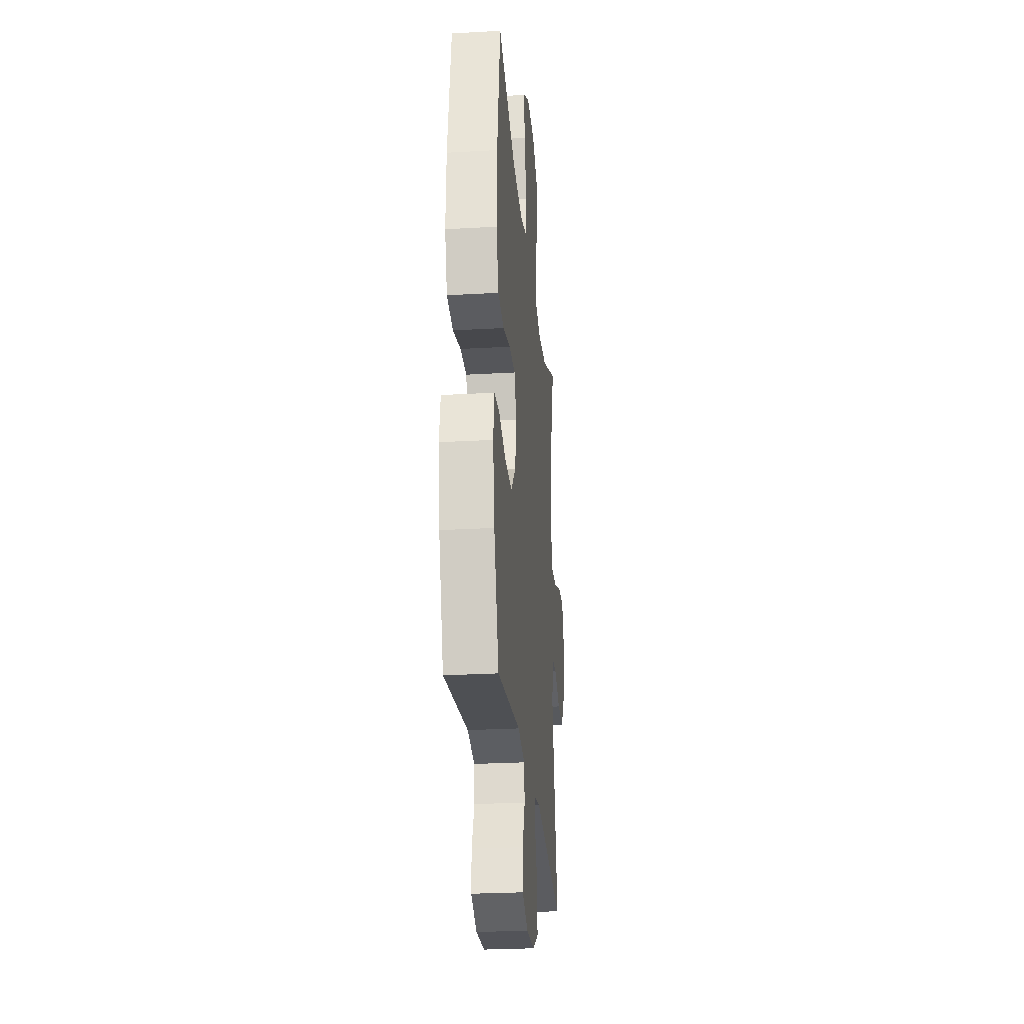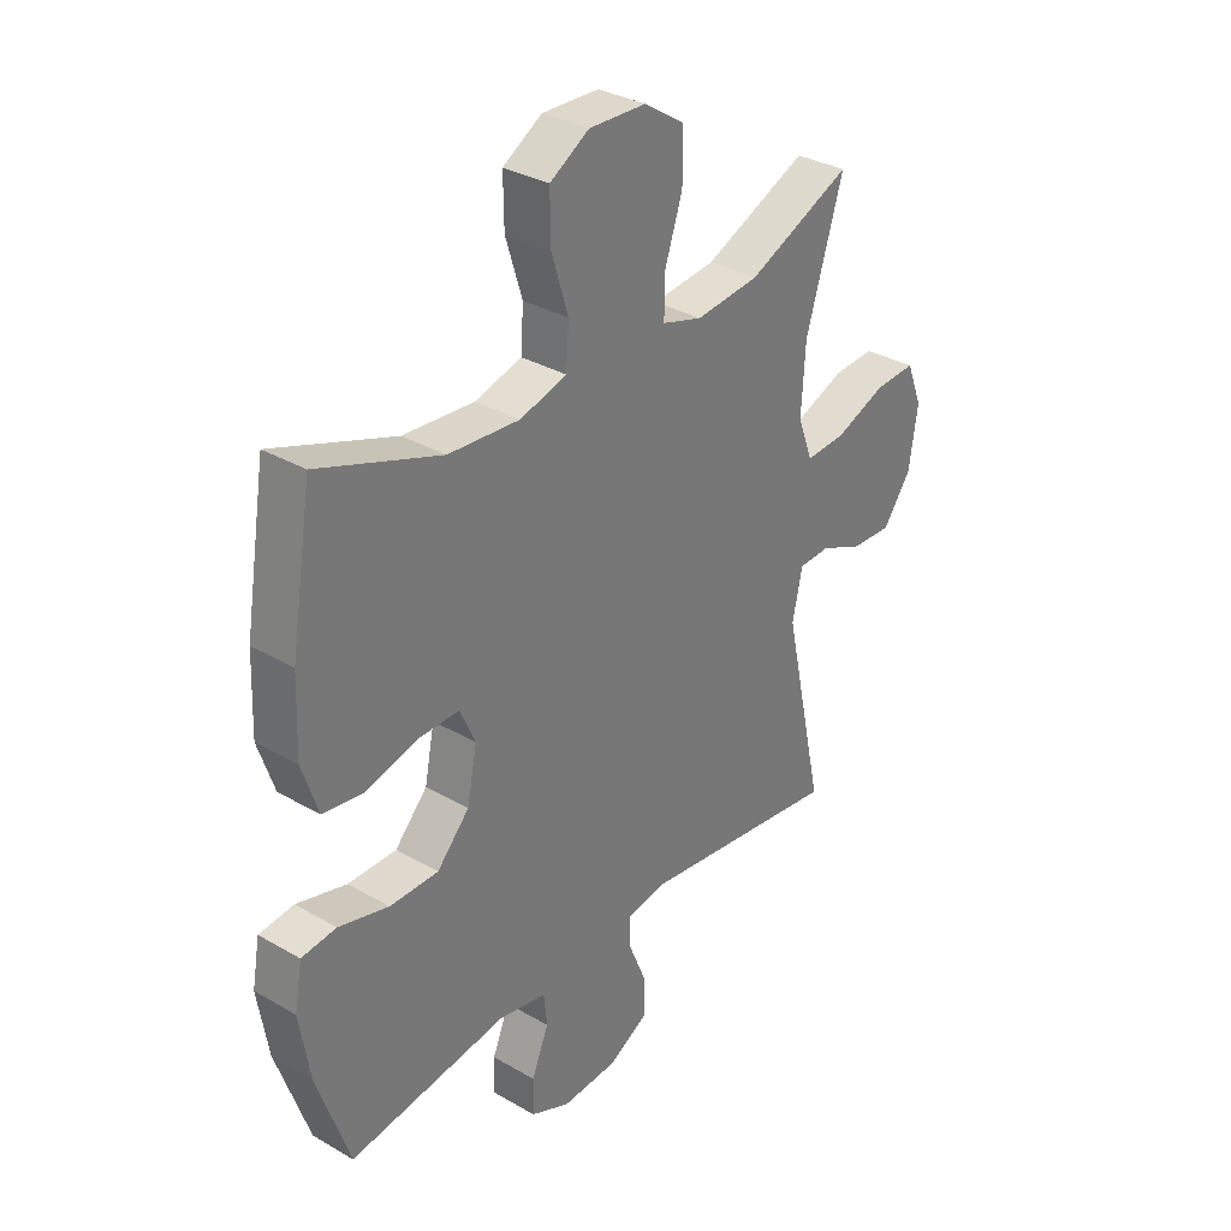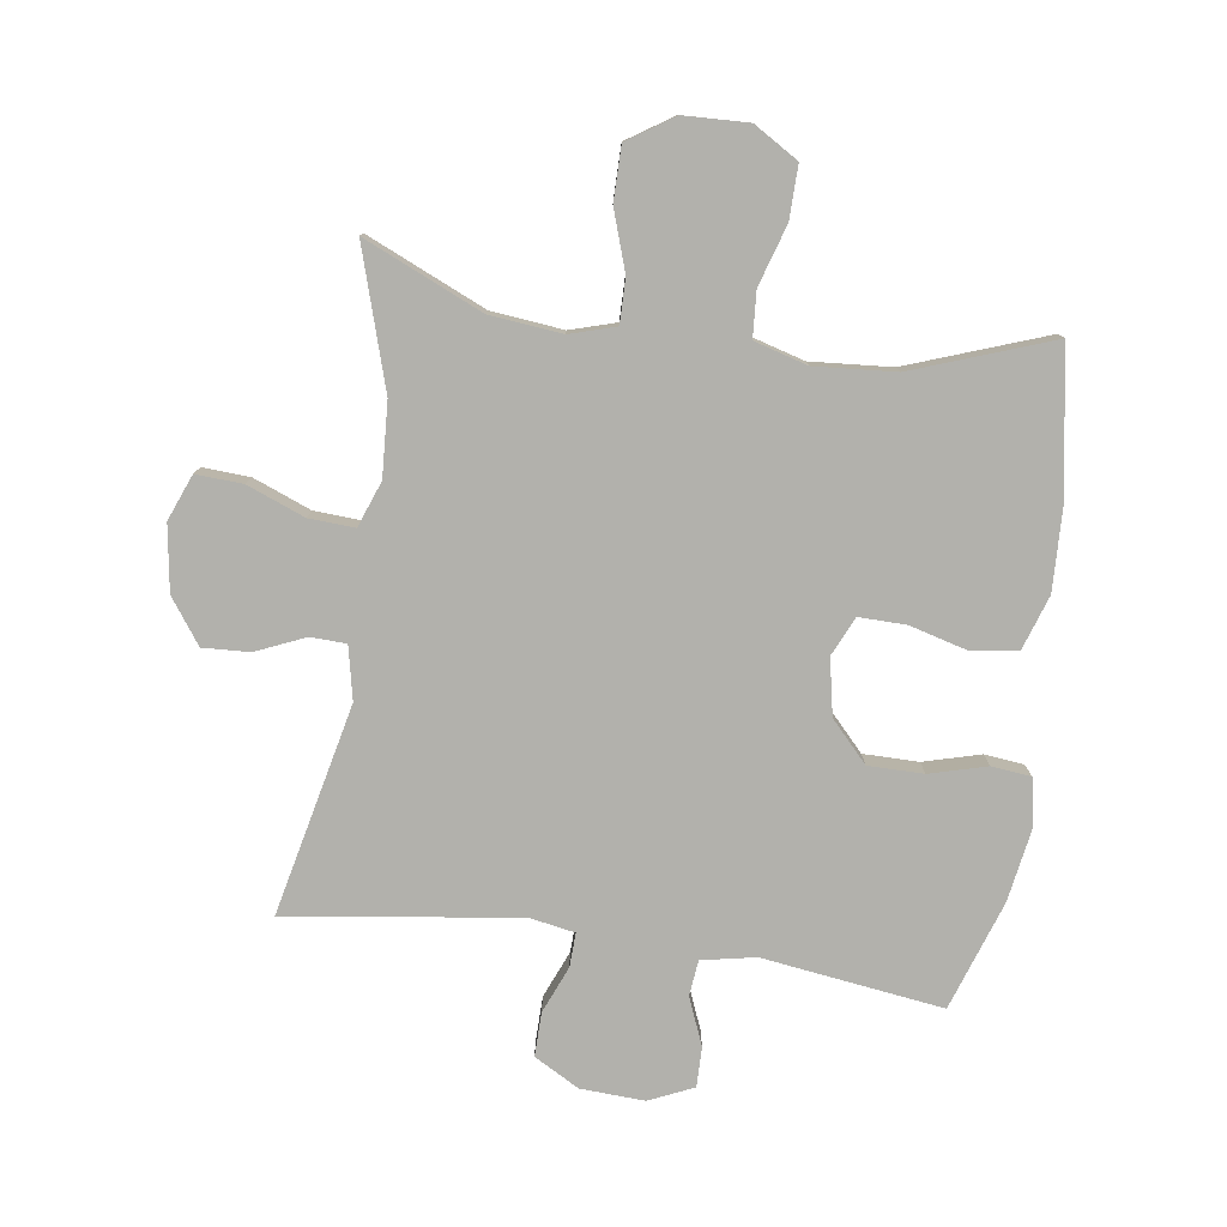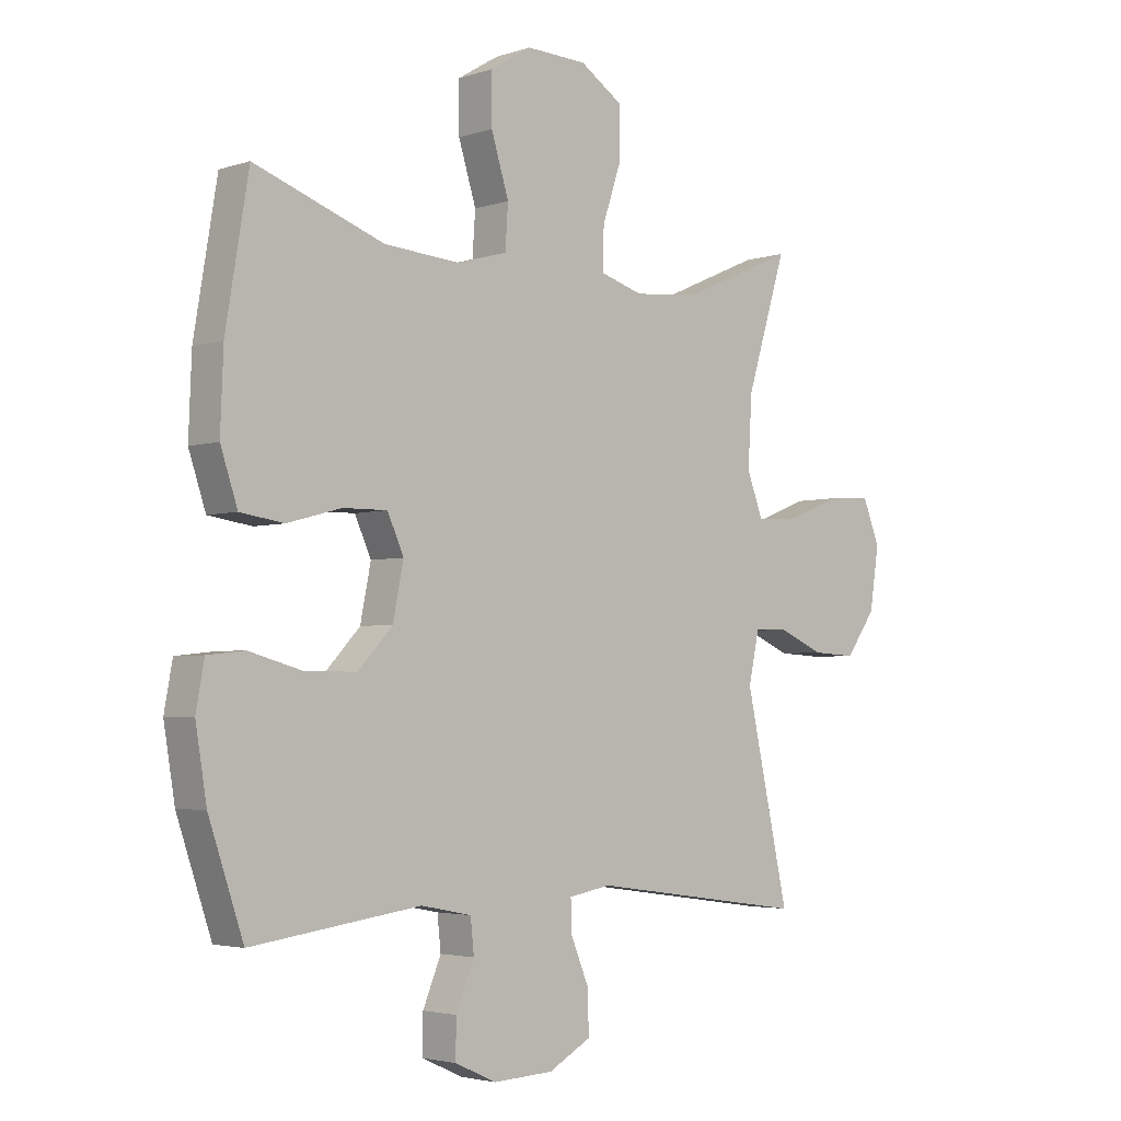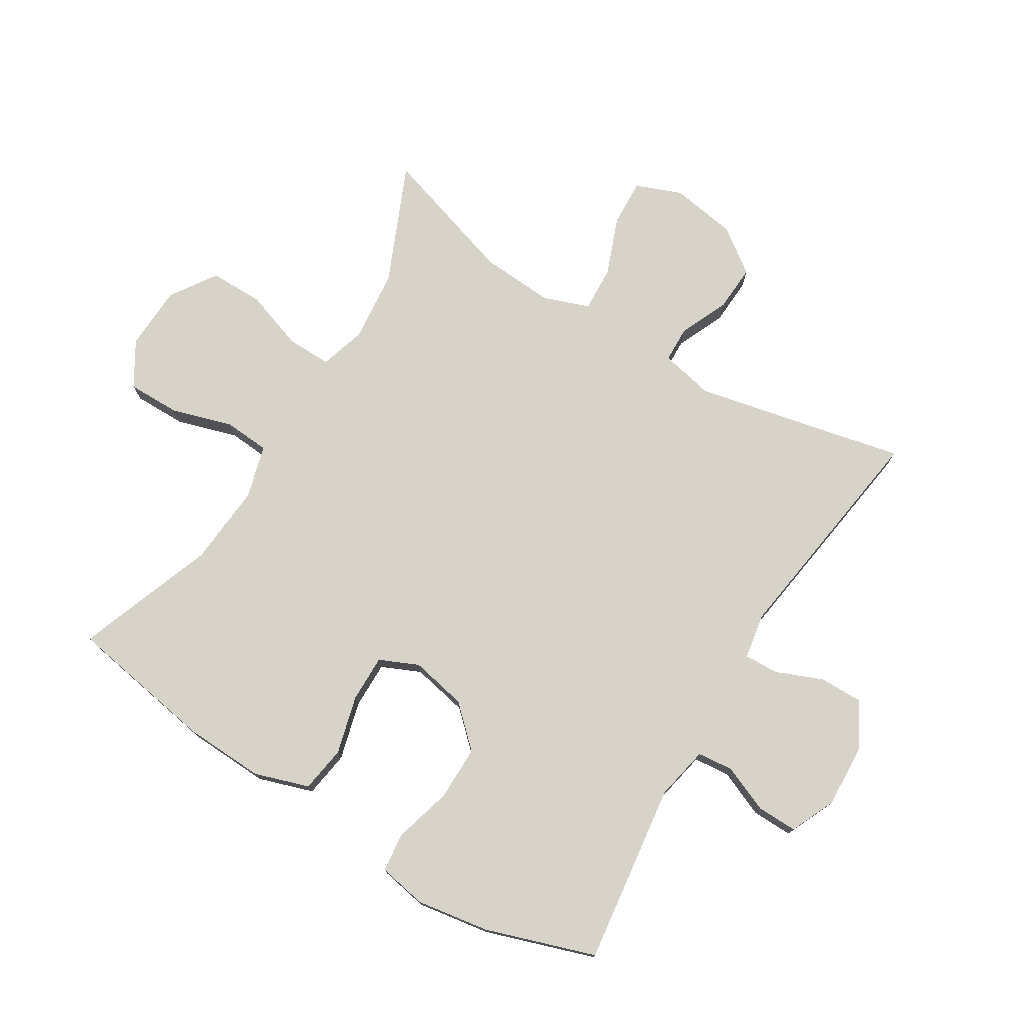
<metadata>
{"format":"obj","ext":"obj","renderer":"f3d","projection":"perspective","resolution":1024,"background":"white","views":[{"elev":-26.6,"azim":95.2,"up":"+Z"},{"elev":32.8,"azim":128.7,"up":"+Z"},{"elev":-78.9,"azim":-8.2,"up":"+Y"},{"elev":-3.4,"azim":137.4,"up":"+Z"},{"elev":76.0,"azim":121.7,"up":"+Y"}]}
</metadata>
<code>
v 0.5 0.07 0.5
v 0.539 0.07 0.265
v 0.544 0.07 0.136
v 0.515 0.07 0.049
v 0.441 0.07 0.038
v 0.348 0.07 0.063
v 0.273 0.07 0.064
v 0.245 0.07 0.002
v 0.263 0.07 -0.088
v 0.322 0.07 -0.151
v 0.41 0.07 -0.151
v 0.501 0.07 -0.126
v 0.564 0.07 -0.133
v 0.578 0.07 -0.21
v 0.559 0.07 -0.326
v 0.5 0.07 -0.5
v 0.212 0.07 -0.461
v 0.126 0.07 -0.478
v 0.12 0.07 -0.535
v 0.151 0.07 -0.61
v 0.152 0.07 -0.674
v 0.081 0.07 -0.706
v -0.021 0.07 -0.701
v -0.093 0.07 -0.661
v -0.092 0.07 -0.591
v -0.061 0.07 -0.516
v -0.059 0.07 -0.462
v -0.131 0.07 -0.449
v -0.5 0.07 -0.5
v -0.426 0.07 -0.164
v -0.444 0.07 -0.079
v -0.501 0.07 -0.077
v -0.579 0.07 -0.111
v -0.654 0.07 -0.115
v -0.705 0.07 -0.044
v -0.721 0.07 0.061
v -0.692 0.07 0.134
v -0.617 0.07 0.13
v -0.525 0.07 0.094
v -0.452 0.07 0.09
v -0.425 0.07 0.163
v -0.432 0.07 0.28
v -0.5 0.07 0.5
v -0.311 0.07 0.417
v -0.196 0.07 0.405
v -0.123 0.07 0.427
v -0.124 0.07 0.498
v -0.156 0.07 0.593
v -0.156 0.07 0.679
v -0.083 0.07 0.727
v 0.02 0.07 0.731
v 0.091 0.07 0.688
v 0.09 0.07 0.604
v 0.06 0.07 0.507
v 0.065 0.07 0.434
v 0.15 0.07 0.41
v 0.279 0.07 0.42
v 0.5 0 0.5
v 0.539 0 0.265
v 0.544 0 0.136
v 0.515 0 0.049
v 0.441 0 0.038
v 0.348 0 0.063
v 0.273 0 0.064
v 0.245 0 0.002
v 0.263 0 -0.088
v 0.322 0 -0.151
v 0.41 0 -0.151
v 0.501 0 -0.126
v 0.564 0 -0.133
v 0.578 0 -0.21
v 0.559 0 -0.326
v 0.5 0 -0.5
v 0.212 0 -0.461
v 0.126 0 -0.478
v 0.12 0 -0.535
v 0.151 0 -0.61
v 0.152 0 -0.674
v 0.081 0 -0.706
v -0.021 0 -0.701
v -0.093 0 -0.661
v -0.092 0 -0.591
v -0.061 0 -0.516
v -0.059 0 -0.462
v -0.131 0 -0.449
v -0.5 0 -0.5
v -0.426 0 -0.164
v -0.444 0 -0.079
v -0.501 0 -0.077
v -0.579 0 -0.111
v -0.654 0 -0.115
v -0.705 0 -0.044
v -0.721 0 0.061
v -0.692 0 0.134
v -0.617 0 0.13
v -0.525 0 0.094
v -0.452 0 0.09
v -0.425 0 0.163
v -0.432 0 0.28
v -0.5 0 0.5
v -0.311 0 0.417
v -0.196 0 0.405
v -0.123 0 0.427
v -0.124 0 0.498
v -0.156 0 0.593
v -0.156 0 0.679
v -0.083 0 0.727
v 0.02 0 0.731
v 0.091 0 0.688
v 0.09 0 0.604
v 0.06 0 0.507
v 0.065 0 0.434
v 0.15 0 0.41
v 0.279 0 0.42
f 51 52 53 54
f 51 54 55
f 50 51 55
f 47 48 49 50
f 46 47 50 55
f 45 46 55 56
f 42 43 44
f 41 42 44 45
f 40 41 45 56
f 36 37 38 39
f 36 39 40
f 35 36 40
f 32 33 34 35
f 31 32 35 40
f 30 31 40 56
f 28 29 30 56
f 23 24 25 26
f 23 26 27
f 22 23 27
f 19 20 21 22
f 18 19 22 27
f 17 18 27 28
f 15 16 17
f 11 12 13 14
f 10 11 14 15
f 3 4 5 6
f 3 6 7
f 57 1 2 3
f 57 3 7
f 56 57 7 8
f 28 56 8 9
f 10 15 17 28
f 9 10 28
f 111 110 109 108
f 112 111 108
f 112 108 107
f 107 106 105 104
f 112 107 104 103
f 113 112 103 102
f 101 100 99
f 102 101 99 98
f 113 102 98 97
f 96 95 94 93
f 97 96 93
f 97 93 92
f 92 91 90 89
f 97 92 89 88
f 113 97 88 87
f 113 87 86 85
f 83 82 81 80
f 84 83 80
f 84 80 79
f 79 78 77 76
f 84 79 76 75
f 85 84 75 74
f 74 73 72
f 71 70 69 68
f 72 71 68 67
f 63 62 61 60
f 64 63 60
f 60 59 58 114
f 64 60 114
f 65 64 114 113
f 66 65 113 85
f 85 74 72 67
f 85 67 66
f 1 58 59 2
f 2 59 60 3
f 3 60 61 4
f 4 61 62 5
f 5 62 63 6
f 6 63 64 7
f 7 64 65 8
f 8 65 66 9
f 9 66 67 10
f 10 67 68 11
f 11 68 69 12
f 12 69 70 13
f 13 70 71 14
f 14 71 72 15
f 15 72 73 16
f 16 73 74 17
f 17 74 75 18
f 18 75 76 19
f 19 76 77 20
f 20 77 78 21
f 21 78 79 22
f 22 79 80 23
f 23 80 81 24
f 24 81 82 25
f 25 82 83 26
f 26 83 84 27
f 27 84 85 28
f 28 85 86 29
f 29 86 87 30
f 30 87 88 31
f 31 88 89 32
f 32 89 90 33
f 33 90 91 34
f 34 91 92 35
f 35 92 93 36
f 36 93 94 37
f 37 94 95 38
f 38 95 96 39
f 39 96 97 40
f 40 97 98 41
f 41 98 99 42
f 42 99 100 43
f 43 100 101 44
f 44 101 102 45
f 45 102 103 46
f 46 103 104 47
f 47 104 105 48
f 48 105 106 49
f 49 106 107 50
f 50 107 108 51
f 51 108 109 52
f 52 109 110 53
f 53 110 111 54
f 54 111 112 55
f 55 112 113 56
f 56 113 114 57
f 57 114 58 1

</code>
